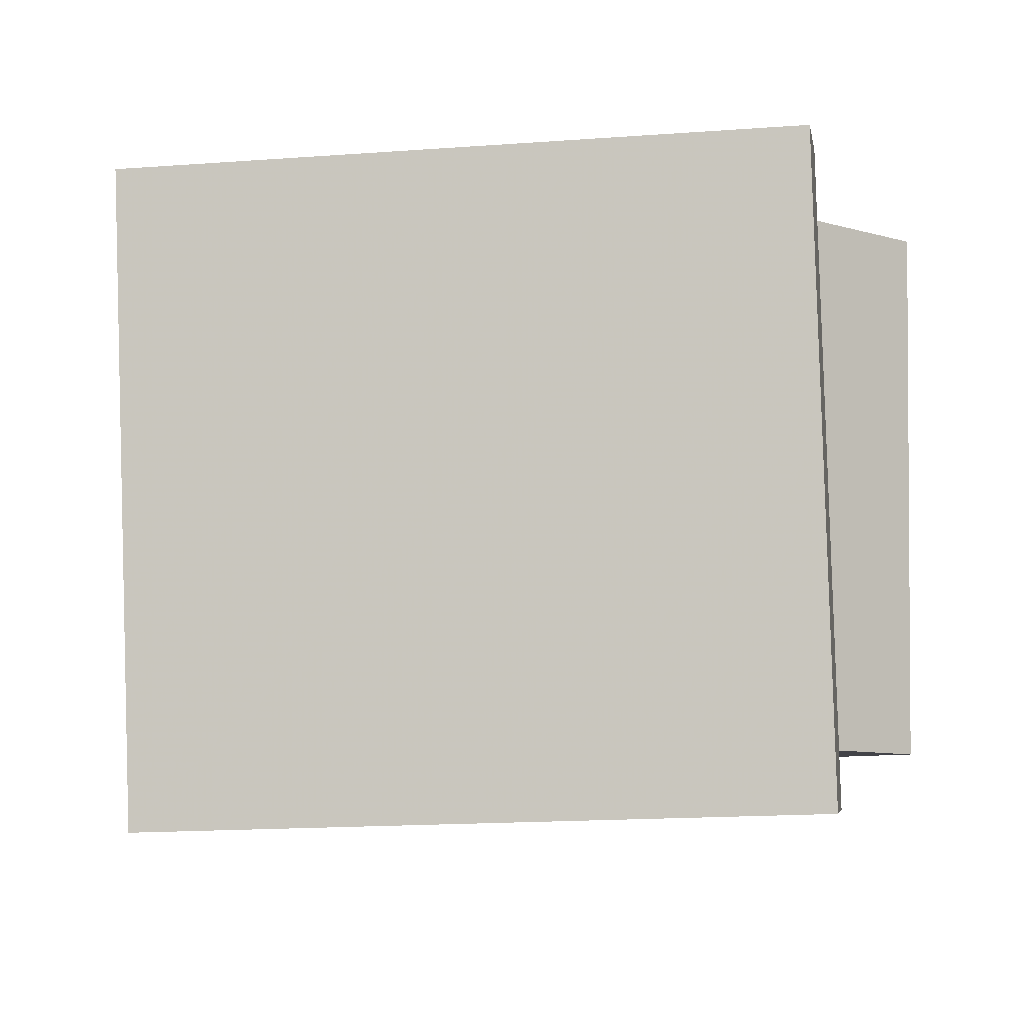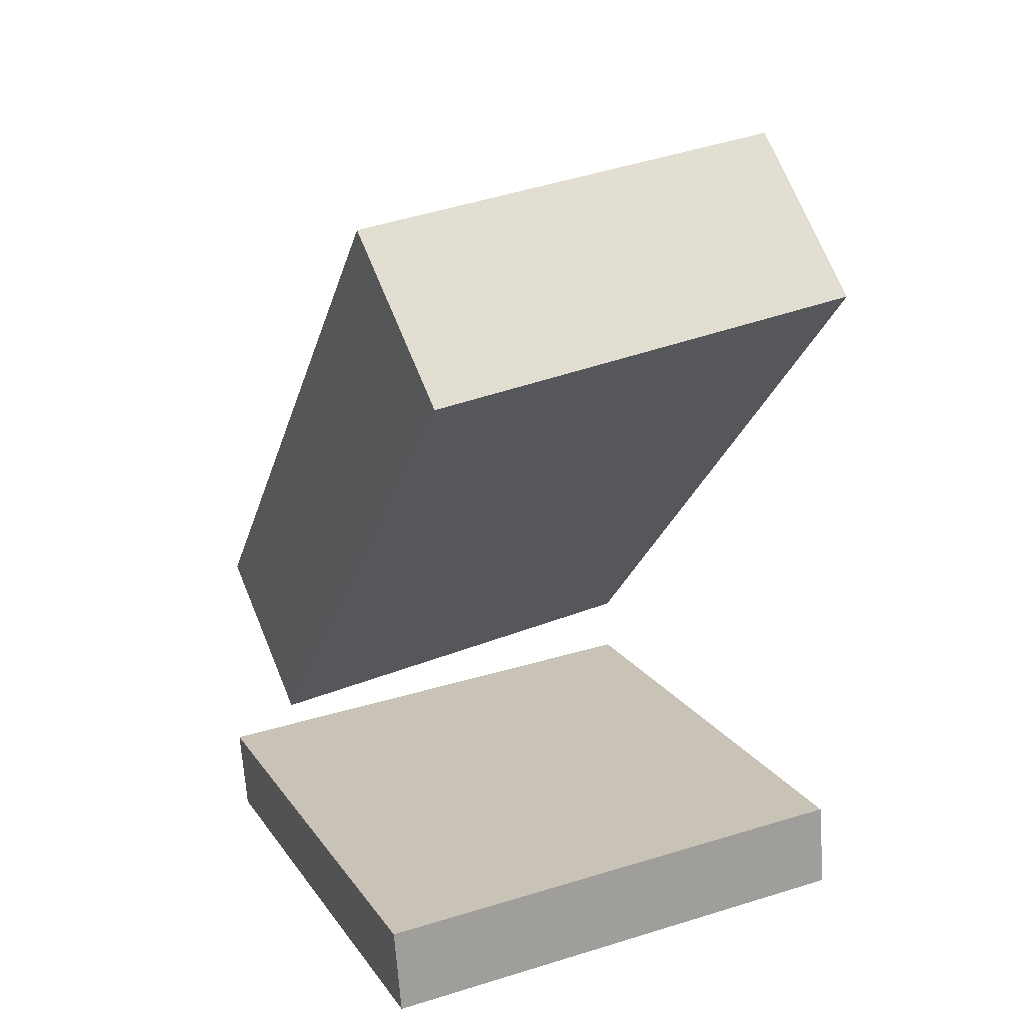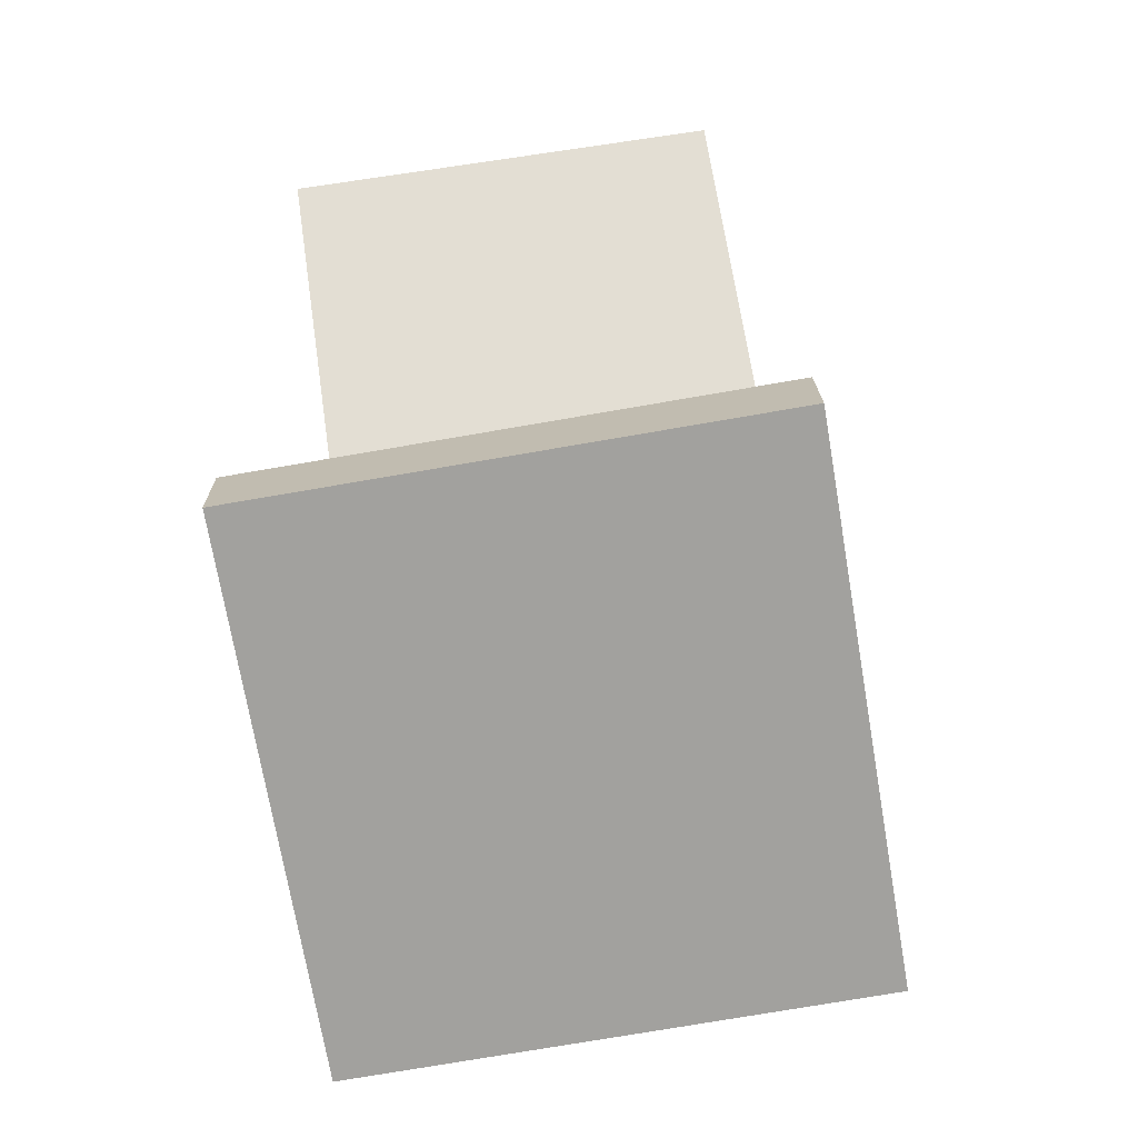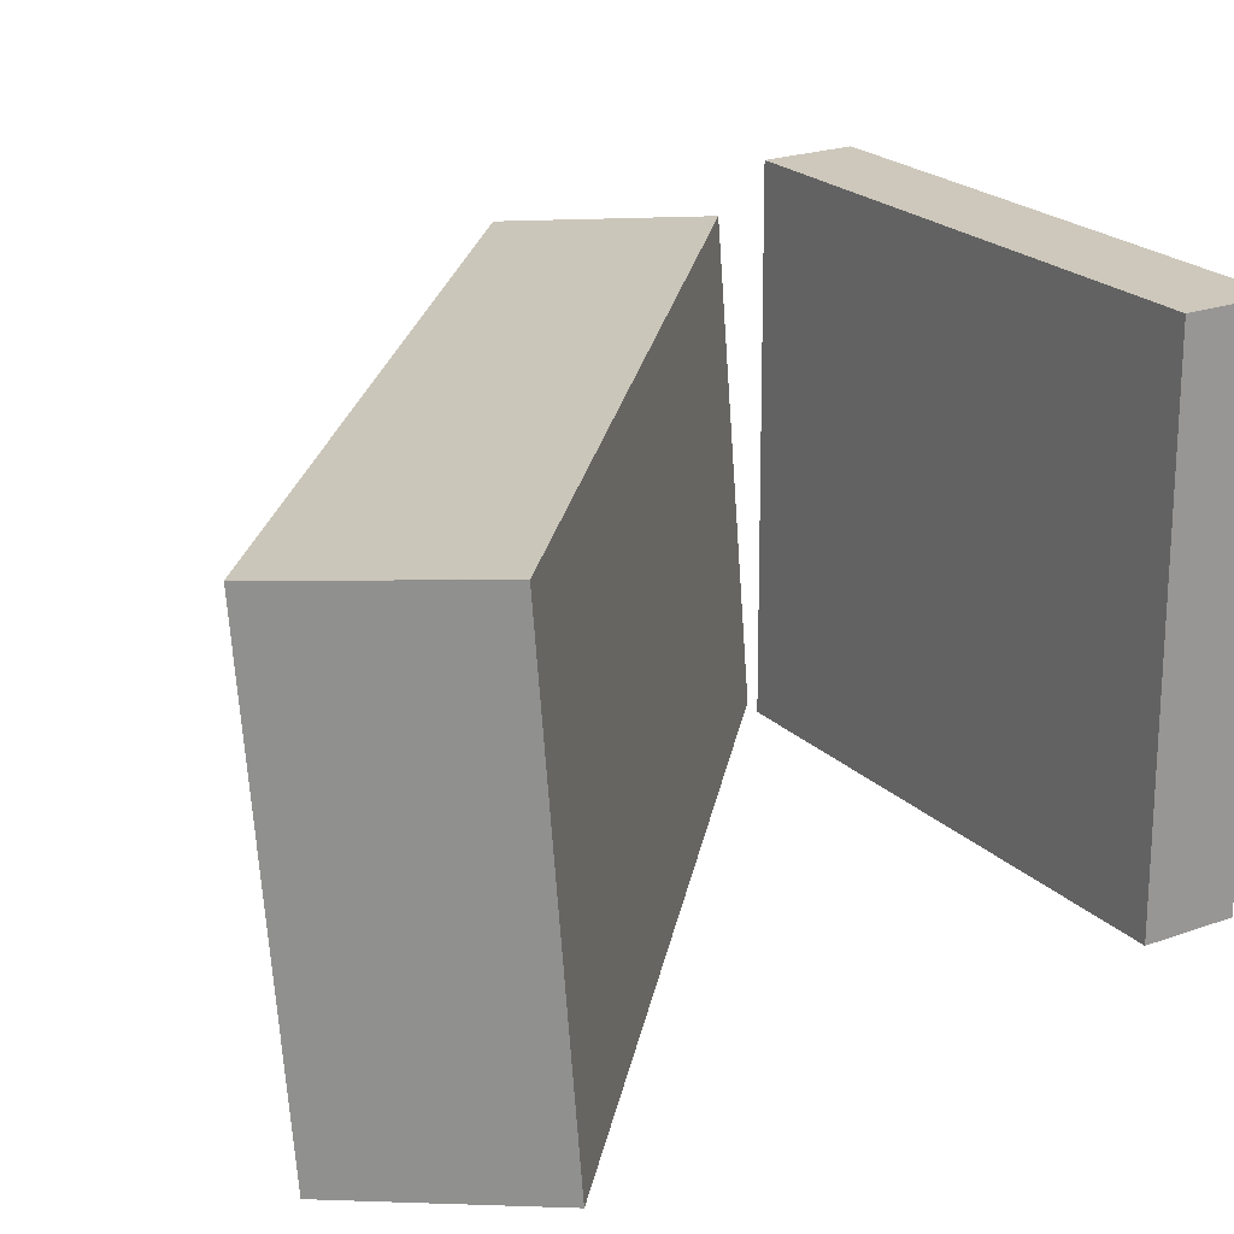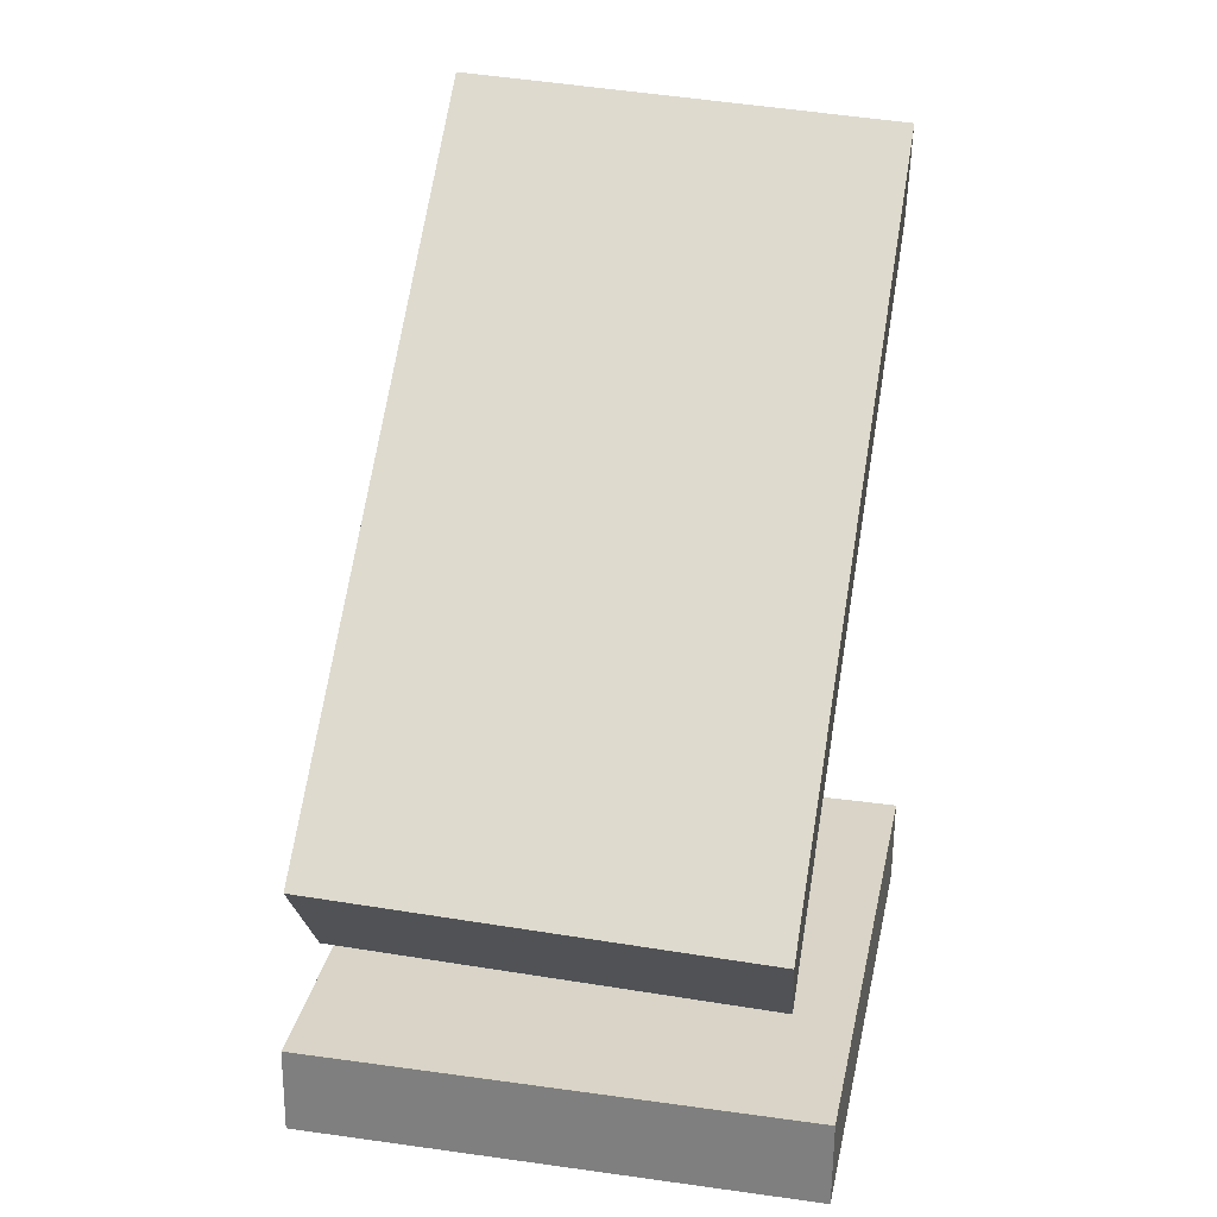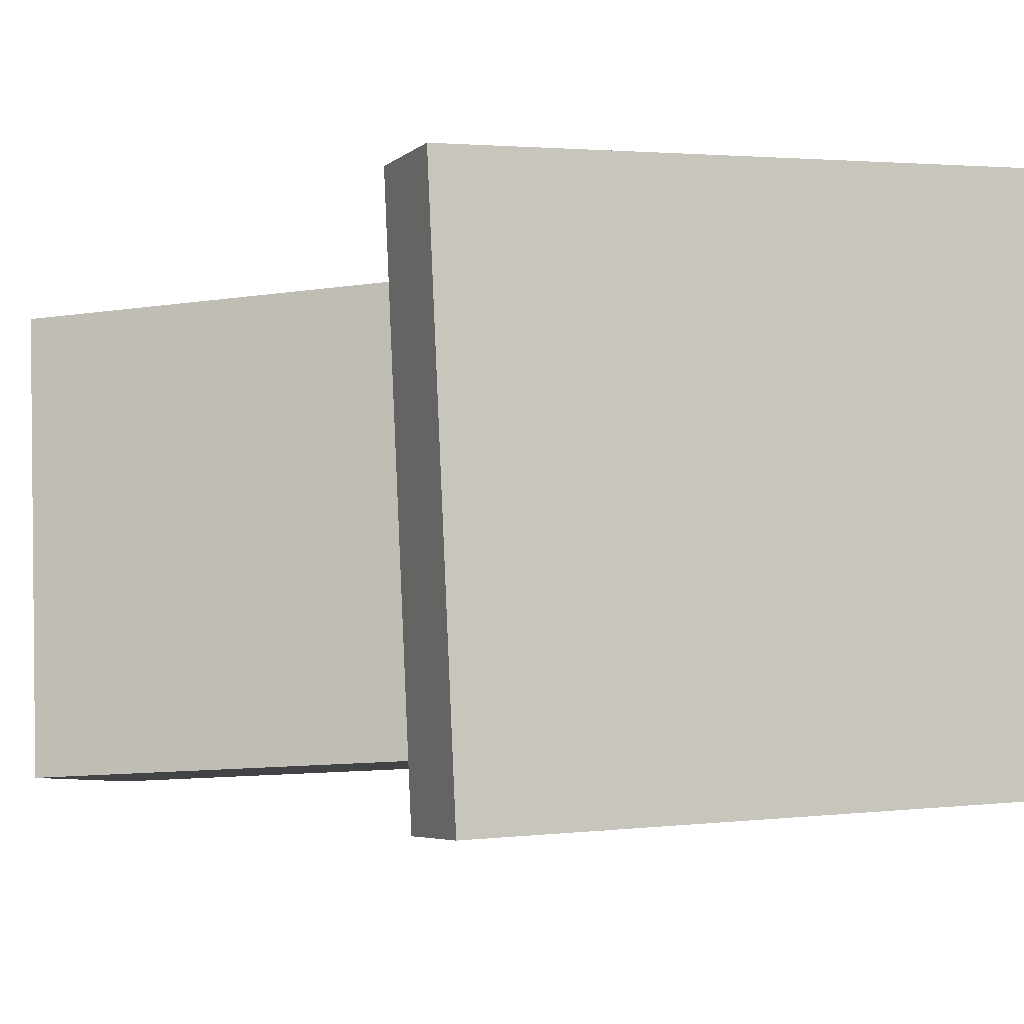
<metadata>
{"format":"obj","ext":"obj","renderer":"f3d","projection":"perspective","resolution":1024,"background":"white","views":[{"elev":-2.9,"azim":2.2,"up":"+Z"},{"elev":25.5,"azim":-116.1,"up":"+Y"},{"elev":-65.5,"azim":-82.3,"up":"+Y"},{"elev":19.5,"azim":-128.3,"up":"+Z"},{"elev":21.8,"azim":99.3,"up":"+Y"},{"elev":-3.0,"azim":-29.7,"up":"+Z"}]}
</metadata>
<code>
v 0.2068 -0.07739 0.1461
v 0.2039 -0.1023 -0.157
v -0.1701 0.3401 0.1153
v -0.1729 0.3152 -0.1877
v 0.1087 -0.1654 0.1543
v 0.1058 -0.1903 -0.1488
v -0.2682 0.2521 0.1235
v -0.2711 0.2272 -0.1796
f 1.0 7.0 5.0
f 1.0 3.0 7.0
f 1.0 4.0 3.0
f 1.0 2.0 4.0
f 3.0 8.0 7.0
f 3.0 4.0 8.0
f 5.0 7.0 8.0
f 5.0 8.0 6.0
f 1.0 5.0 6.0
f 1.0 6.0 2.0
f 2.0 6.0 8.0
f 2.0 8.0 4.0
v -0.2238 -0.2596 -0.1926
v 0.1456 -0.3006 -0.1793
v -0.2353 -0.2487 0.162
v 0.134 -0.2897 0.1752
v -0.2168 -0.1976 -0.1943
v 0.1525 -0.2386 -0.181
v -0.2284 -0.1868 0.1603
v 0.1409 -0.2278 0.1736
f 9.0 15.0 13.0
f 9.0 11.0 15.0
f 9.0 12.0 11.0
f 9.0 10.0 12.0
f 11.0 16.0 15.0
f 11.0 12.0 16.0
f 13.0 15.0 16.0
f 13.0 16.0 14.0
f 9.0 13.0 14.0
f 9.0 14.0 10.0
f 10.0 14.0 16.0
f 10.0 16.0 12.0

</code>
